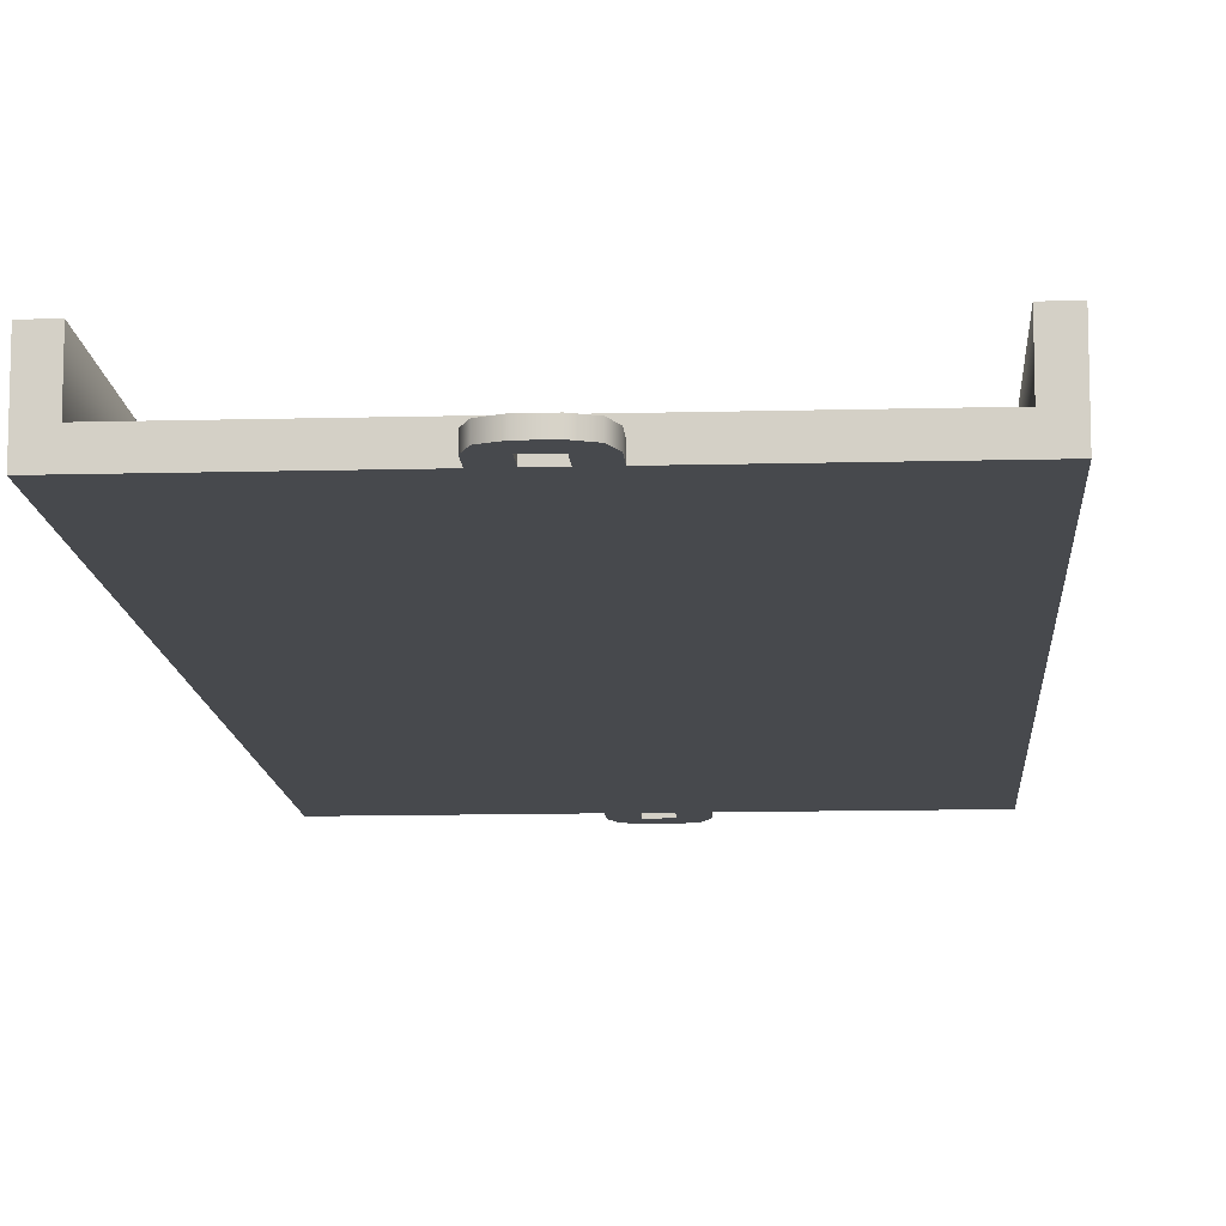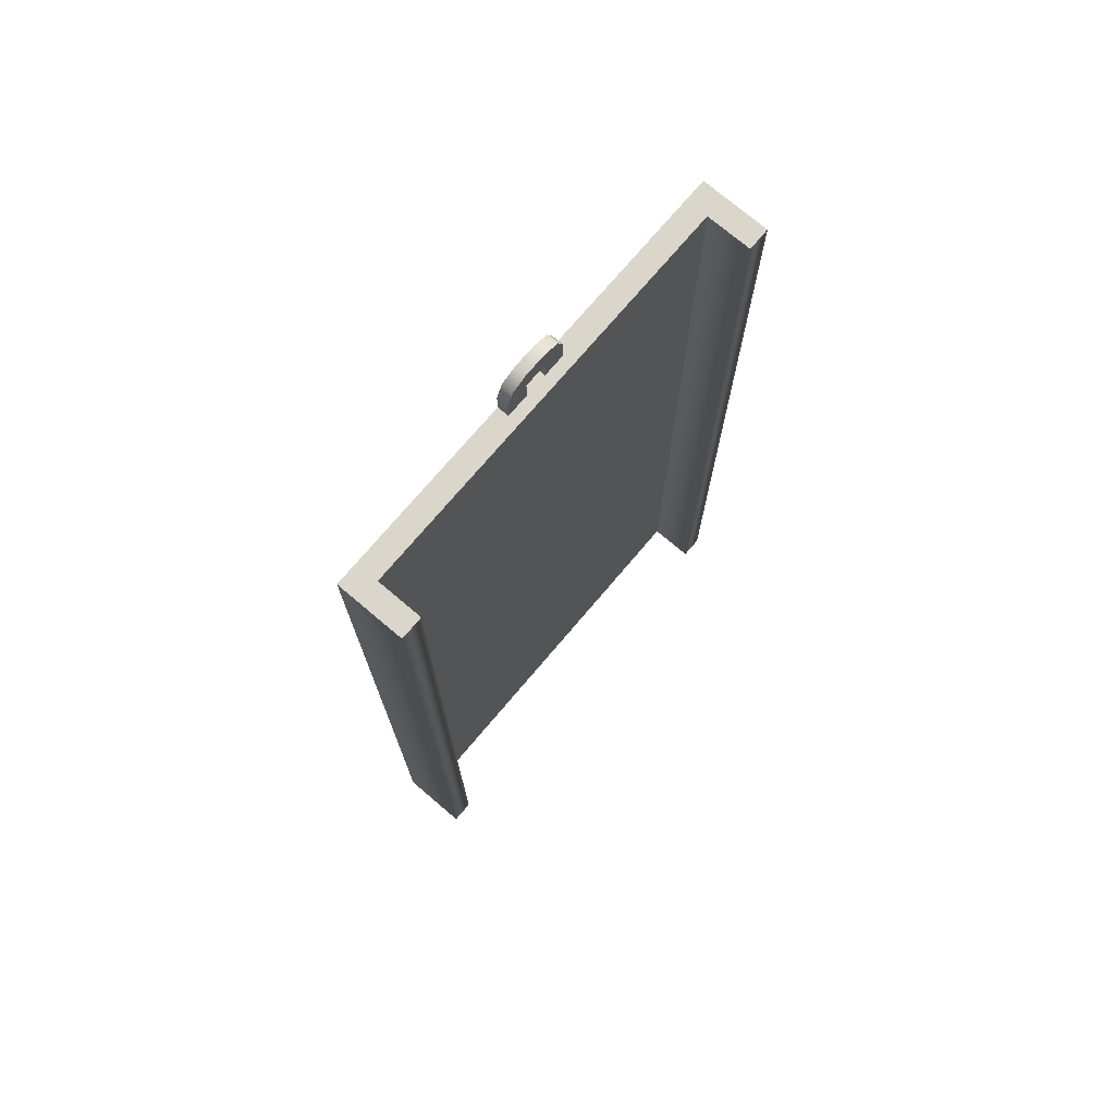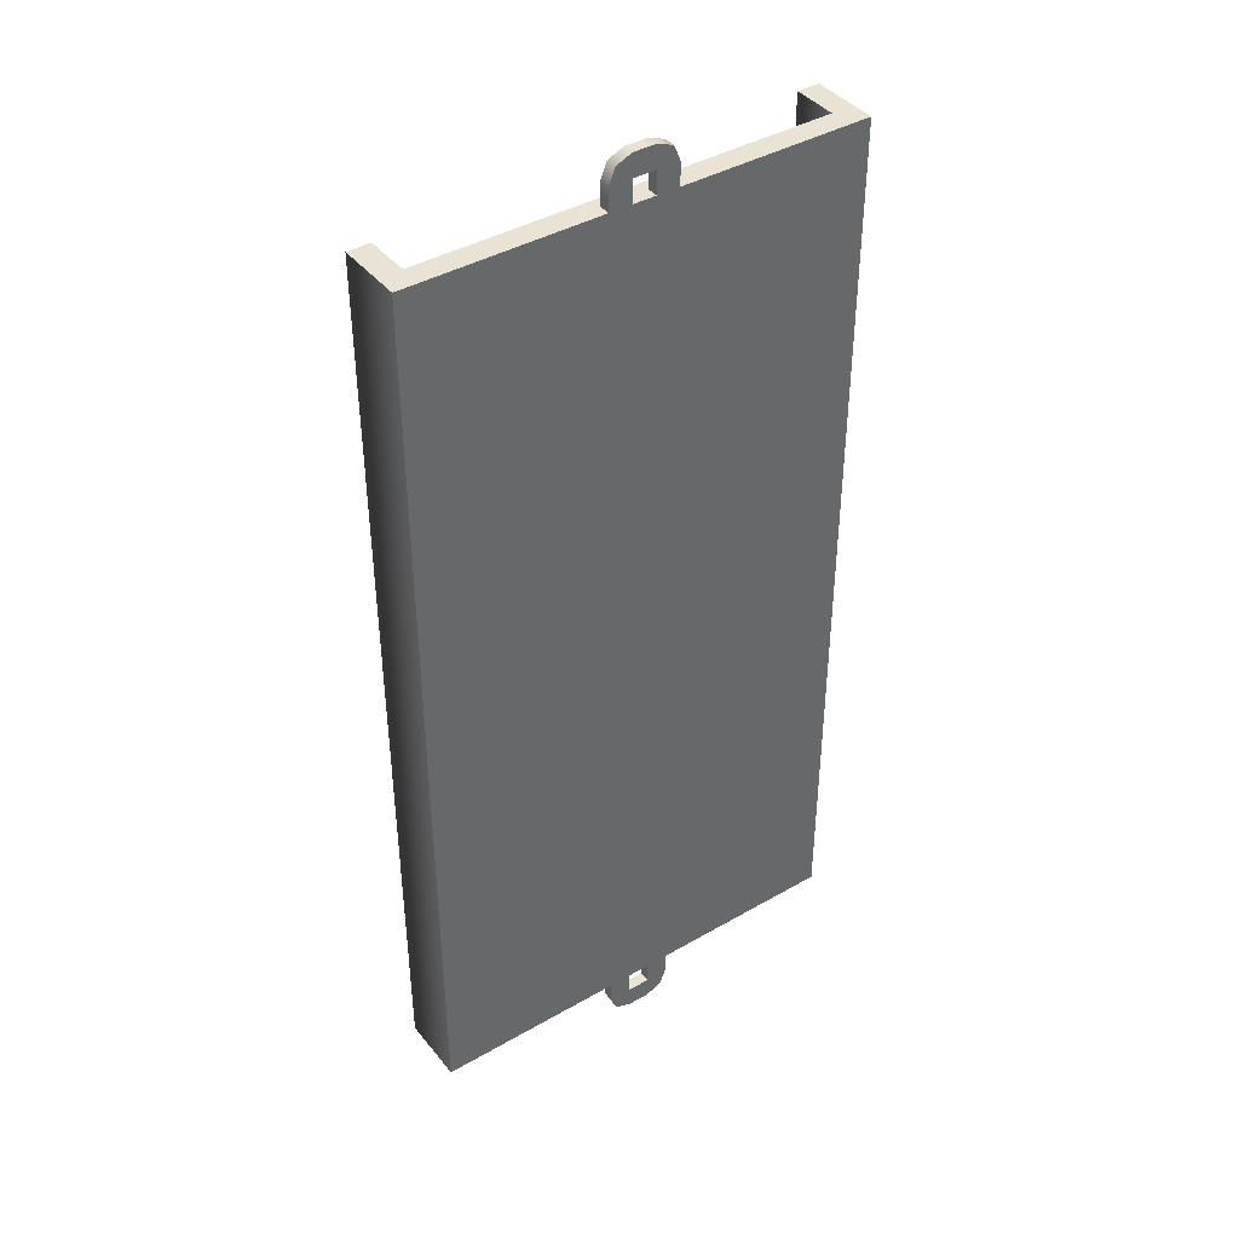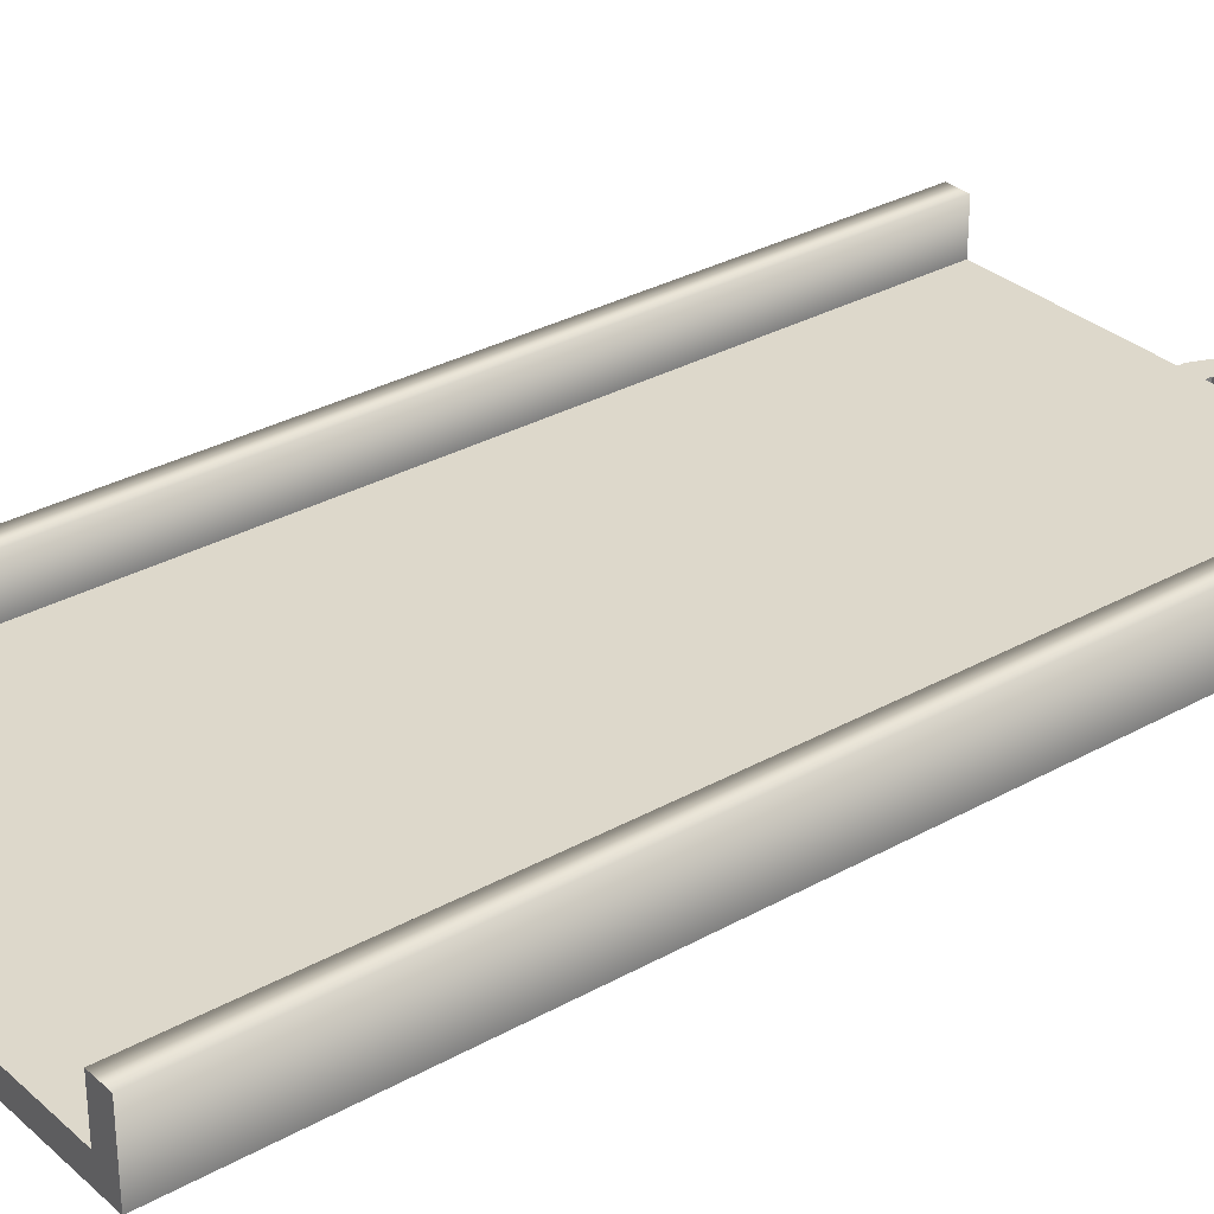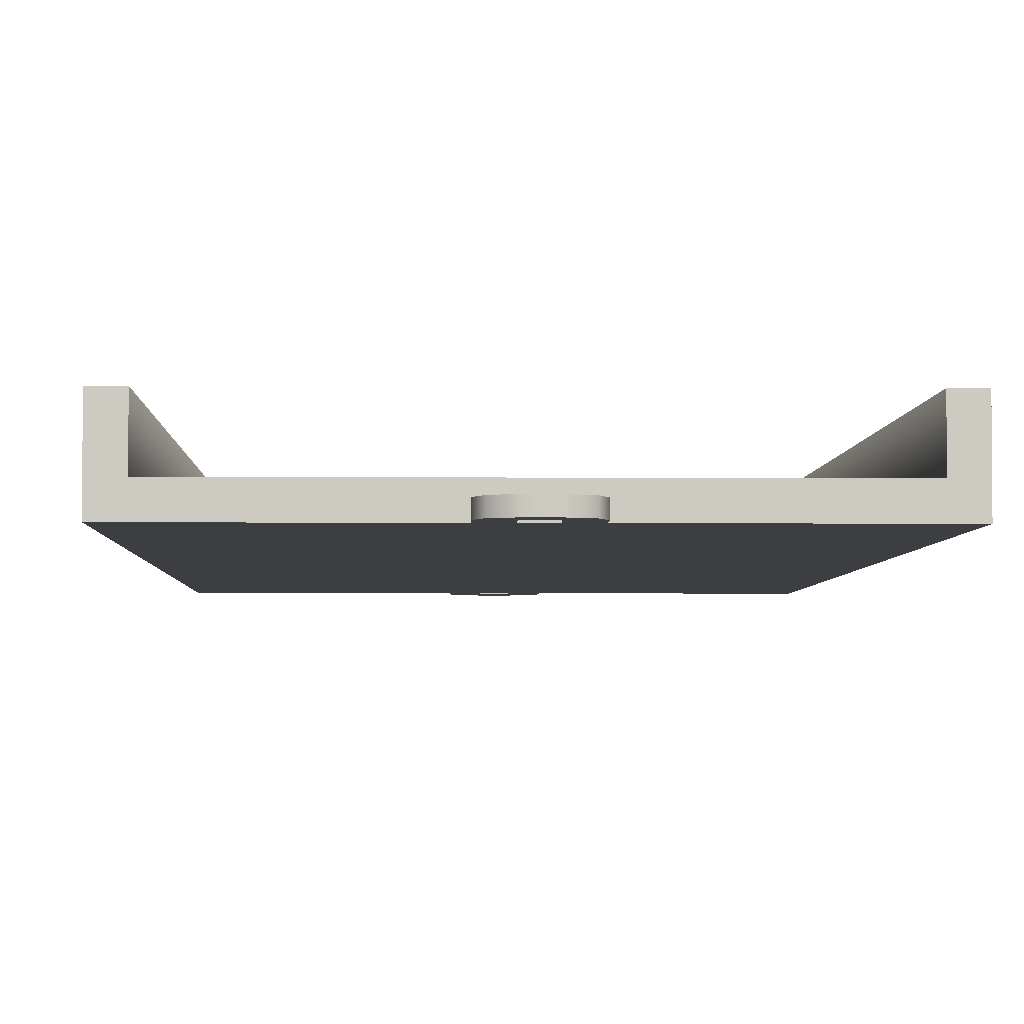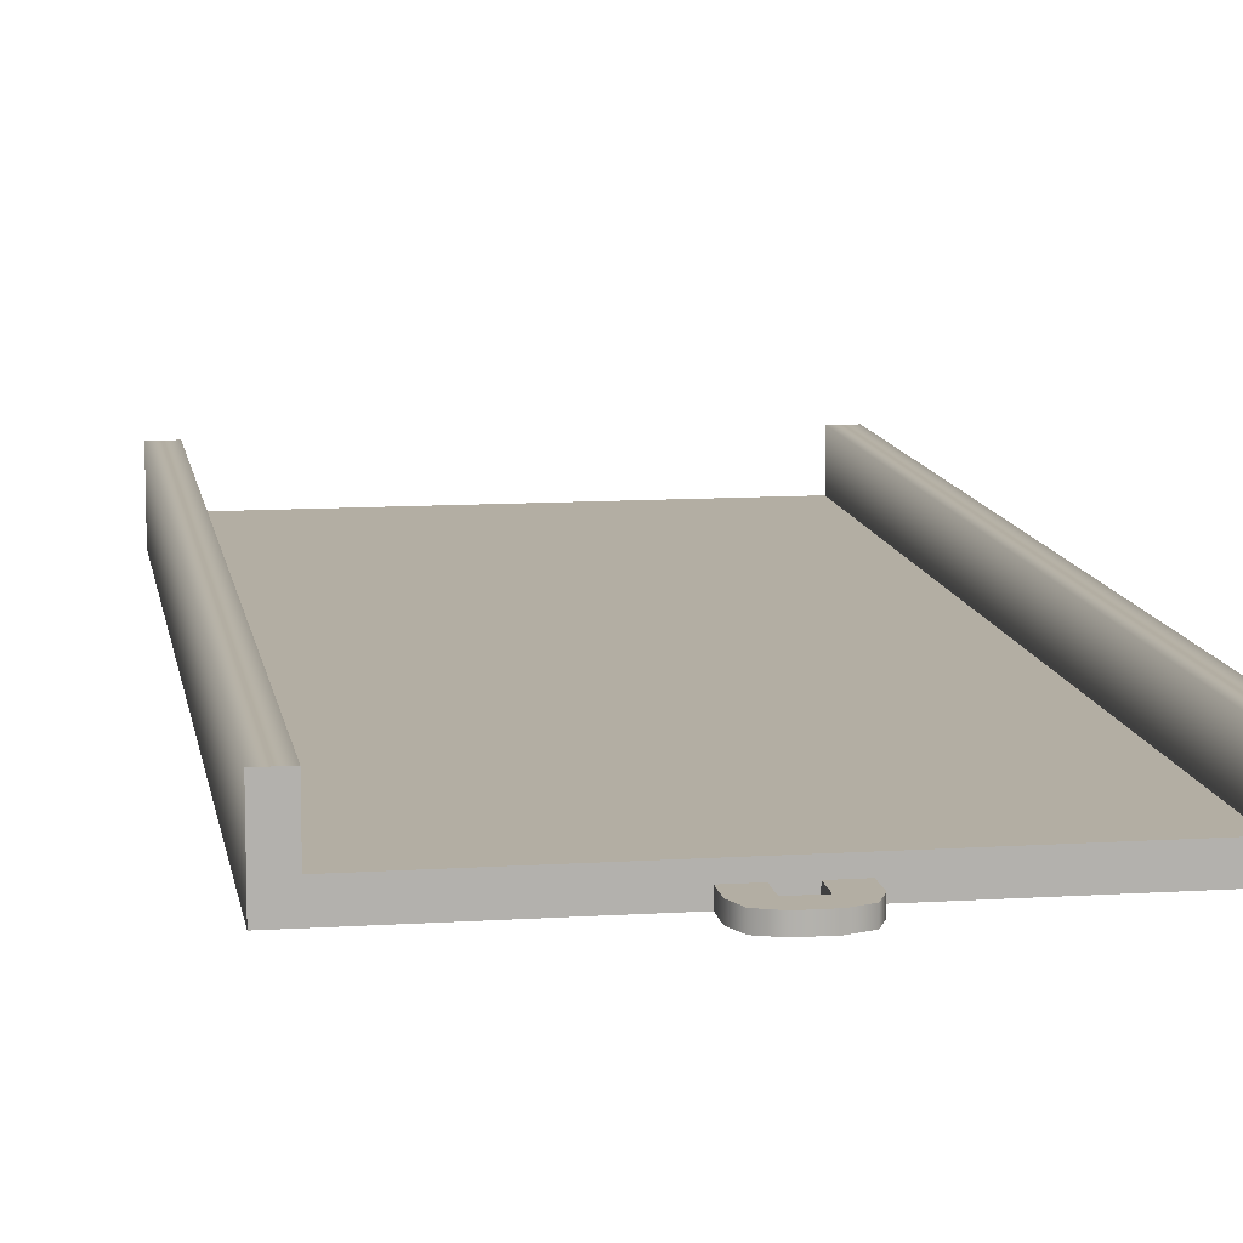
<metadata>
{"format":"obj","ext":"obj","renderer":"f3d","projection":"perspective","resolution":1024,"background":"white","views":[{"elev":-12.0,"azim":3.6,"up":"+Y"},{"elev":74.1,"azim":130.3,"up":"+Z"},{"elev":41.0,"azim":-35.1,"up":"+Z"},{"elev":31.2,"azim":51.4,"up":"+Y"},{"elev":-3.6,"azim":-1.7,"up":"+Y"},{"elev":11.0,"azim":170.9,"up":"+Y"}]}
</metadata>
<code>
g track-wide-straight
v -1 0 0 1 1 1
v -1 0 0.4981 1 1 1
v 1 0 0 1 1 1
v 1 0 0.4981 1 1 1
v -1 0 0.9988 1 1 1
v 1 0 0.9988 1 1 1
v -1 0.3 0 1 1 1
v -1 0.3 0.4981 1 1 1
v -1 0.3 0.9988 1 1 1
v 1 0.3 0 1 1 1
v 1 0.3 0.4981 1 1 1
v 1 0.3 0.9988 1 1 1
v 0.9 0.1 0 1 1 1
v 0.9 0.1 0.4981 1 1 1
v -0.9 0.1 0 1 1 1
v -0.9 0.1 0.4981 1 1 1
v 0.9 0.1 0.9988 1 1 1
v -0.9 0.1 0.9988 1 1 1
v -0.9 0.3 0 1 1 1
v -0.9 0.3 0.4981 1 1 1
v -0.9 0.3 0.9988 1 1 1
v 0.9 0.3 0 1 1 1
v 0.9 0.3 0.4981 1 1 1
v 0.9 0.3 0.9988 1 1 1
v -1 0 1.5 1 1 1
v 1 0 1.5 1 1 1
v -1 0 2 1 1 1
v 1 0 2 1 1 1
v -1 0.3 1.5 1 1 1
v -1 0.3 2 1 1 1
v 1 0.3 1.5 1 1 1
v 1 0.3 2 1 1 1
v 0.9 0.1 1.5 1 1 1
v -0.9 0.1 1.5 1 1 1
v 0.9 0.1 2 1 1 1
v -0.9 0.1 2 1 1 1
v -0.9 0.3 1.5 1 1 1
v -0.9 0.3 2 1 1 1
v 0.9 0.3 1.5 1 1 1
v 0.9 0.3 2 1 1 1
v -1 0 2.5 1 1 1
v 1 0 2.5 1 1 1
v -1 0 3.001 1 1 1
v 1 0 3.001 1 1 1
v -1 0.3 2.5 1 1 1
v -1 0.3 3.001 1 1 1
v 1 0.3 2.5 1 1 1
v 1 0.3 3.001 1 1 1
v 0.9 0.1 2.5 1 1 1
v -0.9 0.1 2.5 1 1 1
v 0.9 0.1 3.001 1 1 1
v -0.9 0.1 3.001 1 1 1
v -0.9 0.3 2.5 1 1 1
v -0.9 0.3 3.001 1 1 1
v 0.9 0.3 2.5 1 1 1
v 0.9 0.3 3.001 1 1 1
v -1 0 3.502 1 1 1
v 1 0 3.502 1 1 1
v -1 0 4 1 1 1
v 1 0 4 1 1 1
v -1 0.3 3.502 1 1 1
v -1 0.3 4 1 1 1
v 1 0.3 3.502 1 1 1
v 1 0.3 4 1 1 1
v 0.9 0.1 3.502 1 1 1
v -0.9 0.1 3.502 1 1 1
v 0.9 0.1 4 1 1 1
v -0.9 0.1 4 1 1 1
v -0.9 0.3 3.502 1 1 1
v -0.9 0.3 4 1 1 1
v 0.9 0.3 3.502 1 1 1
v 0.9 0.3 4 1 1 1
v -0.9 0.3 0 1 1 1
v -1 0.3 0 1 1 1
v 0.9 0.1 0 1 1 1
v 1 0.3 0 1 1 1
v 0.9 0.3 0 1 1 1
v -0.1207 0 -0.1707 1 1 1
v -0.1207 0.05 -0.1707 1 1 1
v -0.15 0 -0.1 1 1 1
v -0.15 0.05 -0.1 1 1 1
v -0.05 0 -0.2 1 1 1
v -0.05 0.05 -0.2 1 1 1
v -0.05 0 7.219e-16 1 1 1
v -0.05 0 -0.1 1 1 1
v -0.15 0 1.083e-15 1 1 1
v 0.05 0 -0.2 1 1 1
v 0.05 0 -0.1 1 1 1
v 0.05 0 3.61e-16 1 1 1
v 0.1207 0 -0.1707 1 1 1
v 0.15 0 -0.1 1 1 1
v 0.15 0 0 1 1 1
v 0.1207 0.05 -0.1707 1 1 1
v 0.15 0.05 -0.1 1 1 1
v 0.05 0.05 -0.2 1 1 1
v 0.15 0.05 0 1 1 1
v -0.15 0.05 1.083e-15 1 1 1
v 0.05 0.05 -0.1 1 1 1
v 0.05 0.05 3.61e-16 1 1 1
v -0.05 0.05 -0.1 1 1 1
v -0.05 0.05 7.219e-16 1 1 1
v 0.9 0.3 4 1 1 1
v 1 0.3 4 1 1 1
v 0.9 0.1 4 1 1 1
v -1 0.3 4 1 1 1
v -0.9 0.3 4 1 1 1
v 0.1207 0 4.171 1 1 1
v 0.1207 0.05 4.171 1 1 1
v 0.15 0 4.1 1 1 1
v 0.15 0.05 4.1 1 1 1
v 0.05 0 4.2 1 1 1
v 0.05 0.05 4.2 1 1 1
v 0.05 0 4 1 1 1
v 0.05 0 4.1 1 1 1
v 0.15 0 4 1 1 1
v -0.05 0 4.2 1 1 1
v -0.05 0 4.1 1 1 1
v -0.05 0 4 1 1 1
v -0.1207 0 4.171 1 1 1
v -0.15 0 4.1 1 1 1
v -0.15 0 4 1 1 1
v -0.1207 0.05 4.171 1 1 1
v -0.15 0.05 4.1 1 1 1
v -0.05 0.05 4.2 1 1 1
v -0.15 0.05 4 1 1 1
v 0.15 0.05 4 1 1 1
v -0.05 0.05 4.1 1 1 1
v -0.05 0.05 4 1 1 1
v 0.05 0.05 4.1 1 1 1
v 0.05 0.05 4 1 1 1
f 3 2 1
f 2 3 4
f 4 5 2
f 5 4 6
f 2 7 1
f 7 2 8
f 5 8 2
f 8 5 9
f 11 3 10
f 3 11 4
f 12 4 11
f 4 12 6
f 15 14 13
f 14 15 16
f 16 17 14
f 17 16 18
f 7 20 19
f 20 7 8
f 8 21 20
f 21 8 9
f 20 15 19
f 15 20 16
f 21 16 20
f 16 21 18
f 22 11 10
f 11 22 23
f 23 12 11
f 12 23 24
f 14 22 13
f 22 14 23
f 17 23 14
f 23 17 24
f 6 25 5
f 25 6 26
f 26 27 25
f 27 26 28
f 25 9 5
f 9 25 29
f 27 29 25
f 29 27 30
f 31 6 12
f 6 31 26
f 32 26 31
f 26 32 28
f 18 33 17
f 33 18 34
f 34 35 33
f 35 34 36
f 9 37 21
f 37 9 29
f 29 38 37
f 38 29 30
f 37 18 21
f 18 37 34
f 38 34 37
f 34 38 36
f 24 31 12
f 31 24 39
f 39 32 31
f 32 39 40
f 33 24 17
f 24 33 39
f 35 39 33
f 39 35 40
f 28 41 27
f 41 28 42
f 42 43 41
f 43 42 44
f 41 30 27
f 30 41 45
f 43 45 41
f 45 43 46
f 47 28 32
f 28 47 42
f 48 42 47
f 42 48 44
f 36 49 35
f 49 36 50
f 50 51 49
f 51 50 52
f 30 53 38
f 53 30 45
f 45 54 53
f 54 45 46
f 53 36 38
f 36 53 50
f 54 50 53
f 50 54 52
f 40 47 32
f 47 40 55
f 55 48 47
f 48 55 56
f 49 40 35
f 40 49 55
f 51 55 49
f 55 51 56
f 44 57 43
f 57 44 58
f 58 59 57
f 59 58 60
f 57 46 43
f 46 57 61
f 59 61 57
f 61 59 62
f 63 44 48
f 44 63 58
f 64 58 63
f 58 64 60
f 52 65 51
f 65 52 66
f 66 67 65
f 67 66 68
f 46 69 54
f 69 46 61
f 61 70 69
f 70 61 62
f 69 52 54
f 52 69 66
f 70 66 69
f 66 70 68
f 56 63 48
f 63 56 71
f 71 64 63
f 64 71 72
f 65 56 51
f 56 65 71
f 67 71 65
f 71 67 72
f 15 74 73
f 15 1 74
f 1 15 3
f 75 3 15
f 3 75 76
f 76 75 77
f 80 79 78
f 79 80 81
f 79 82 78
f 82 79 83
f 86 85 84
f 85 86 82
f 82 86 78
f 78 86 80
f 87 85 82
f 87 88 85
f 87 89 88
f 90 89 87
f 91 89 90
f 89 91 92
f 94 90 93
f 90 94 91
f 95 90 87
f 90 95 93
f 96 91 94
f 91 96 92
f 86 81 80
f 81 86 97
f 83 87 82
f 87 83 95
f 89 98 88
f 98 89 99
f 98 85 88
f 85 98 100
f 101 85 100
f 85 101 84
f 97 79 81
f 101 79 97
f 100 79 101
f 100 83 79
f 98 83 100
f 83 98 95
f 99 95 98
f 99 93 95
f 96 93 99
f 93 96 94
f 104 103 102
f 104 60 103
f 60 104 59
f 68 59 104
f 59 68 105
f 105 68 106
f 109 108 107
f 108 109 110
f 108 111 107
f 111 108 112
f 115 114 113
f 114 115 111
f 111 115 107
f 107 115 109
f 116 114 111
f 116 117 114
f 116 118 117
f 119 118 116
f 120 118 119
f 118 120 121
f 123 119 122
f 119 123 120
f 124 119 116
f 119 124 122
f 125 120 123
f 120 125 121
f 115 110 109
f 110 115 126
f 112 116 111
f 116 112 124
f 118 127 117
f 127 118 128
f 127 114 117
f 114 127 129
f 130 114 129
f 114 130 113
f 126 108 110
f 130 108 126
f 129 108 130
f 129 112 108
f 127 112 129
f 112 127 124
f 128 124 127
f 128 122 124
f 125 122 128
f 122 125 123
g track-wide-straight
f 3 2 1
f 2 3 4
f 4 5 2
f 5 4 6
f 2 7 1
f 7 2 8
f 5 8 2
f 8 5 9
f 11 3 10
f 3 11 4
f 12 4 11
f 4 12 6
f 15 14 13
f 14 15 16
f 16 17 14
f 17 16 18
f 7 20 19
f 20 7 8
f 8 21 20
f 21 8 9
f 20 15 19
f 15 20 16
f 21 16 20
f 16 21 18
f 22 11 10
f 11 22 23
f 23 12 11
f 12 23 24
f 14 22 13
f 22 14 23
f 17 23 14
f 23 17 24
f 6 25 5
f 25 6 26
f 26 27 25
f 27 26 28
f 25 9 5
f 9 25 29
f 27 29 25
f 29 27 30
f 31 6 12
f 6 31 26
f 32 26 31
f 26 32 28
f 18 33 17
f 33 18 34
f 34 35 33
f 35 34 36
f 9 37 21
f 37 9 29
f 29 38 37
f 38 29 30
f 37 18 21
f 18 37 34
f 38 34 37
f 34 38 36
f 24 31 12
f 31 24 39
f 39 32 31
f 32 39 40
f 33 24 17
f 24 33 39
f 35 39 33
f 39 35 40
f 28 41 27
f 41 28 42
f 42 43 41
f 43 42 44
f 41 30 27
f 30 41 45
f 43 45 41
f 45 43 46
f 47 28 32
f 28 47 42
f 48 42 47
f 42 48 44
f 36 49 35
f 49 36 50
f 50 51 49
f 51 50 52
f 30 53 38
f 53 30 45
f 45 54 53
f 54 45 46
f 53 36 38
f 36 53 50
f 54 50 53
f 50 54 52
f 40 47 32
f 47 40 55
f 55 48 47
f 48 55 56
f 49 40 35
f 40 49 55
f 51 55 49
f 55 51 56
f 44 57 43
f 57 44 58
f 58 59 57
f 59 58 60
f 57 46 43
f 46 57 61
f 59 61 57
f 61 59 62
f 63 44 48
f 44 63 58
f 64 58 63
f 58 64 60
f 52 65 51
f 65 52 66
f 66 67 65
f 67 66 68
f 46 69 54
f 69 46 61
f 61 70 69
f 70 61 62
f 69 52 54
f 52 69 66
f 70 66 69
f 66 70 68
f 56 63 48
f 63 56 71
f 71 64 63
f 64 71 72
f 65 56 51
f 56 65 71
f 67 71 65
f 71 67 72
f 15 74 73
f 15 1 74
f 1 15 3
f 75 3 15
f 3 75 76
f 76 75 77
f 80 79 78
f 79 80 81
f 79 82 78
f 82 79 83
f 86 85 84
f 85 86 82
f 82 86 78
f 78 86 80
f 87 85 82
f 87 88 85
f 87 89 88
f 90 89 87
f 91 89 90
f 89 91 92
f 94 90 93
f 90 94 91
f 95 90 87
f 90 95 93
f 96 91 94
f 91 96 92
f 86 81 80
f 81 86 97
f 83 87 82
f 87 83 95
f 89 98 88
f 98 89 99
f 98 85 88
f 85 98 100
f 101 85 100
f 85 101 84
f 97 79 81
f 101 79 97
f 100 79 101
f 100 83 79
f 98 83 100
f 83 98 95
f 99 95 98
f 99 93 95
f 96 93 99
f 93 96 94
f 104 103 102
f 104 60 103
f 60 104 59
f 68 59 104
f 59 68 105
f 105 68 106
f 109 108 107
f 108 109 110
f 108 111 107
f 111 108 112
f 115 114 113
f 114 115 111
f 111 115 107
f 107 115 109
f 116 114 111
f 116 117 114
f 116 118 117
f 119 118 116
f 120 118 119
f 118 120 121
f 123 119 122
f 119 123 120
f 124 119 116
f 119 124 122
f 125 120 123
f 120 125 121
f 115 110 109
f 110 115 126
f 112 116 111
f 116 112 124
f 118 127 117
f 127 118 128
f 127 114 117
f 114 127 129
f 130 114 129
f 114 130 113
f 126 108 110
f 130 108 126
f 129 108 130
f 129 112 108
f 127 112 129
f 112 127 124
f 128 124 127
f 128 122 124
f 125 122 128
f 122 125 123

</code>
